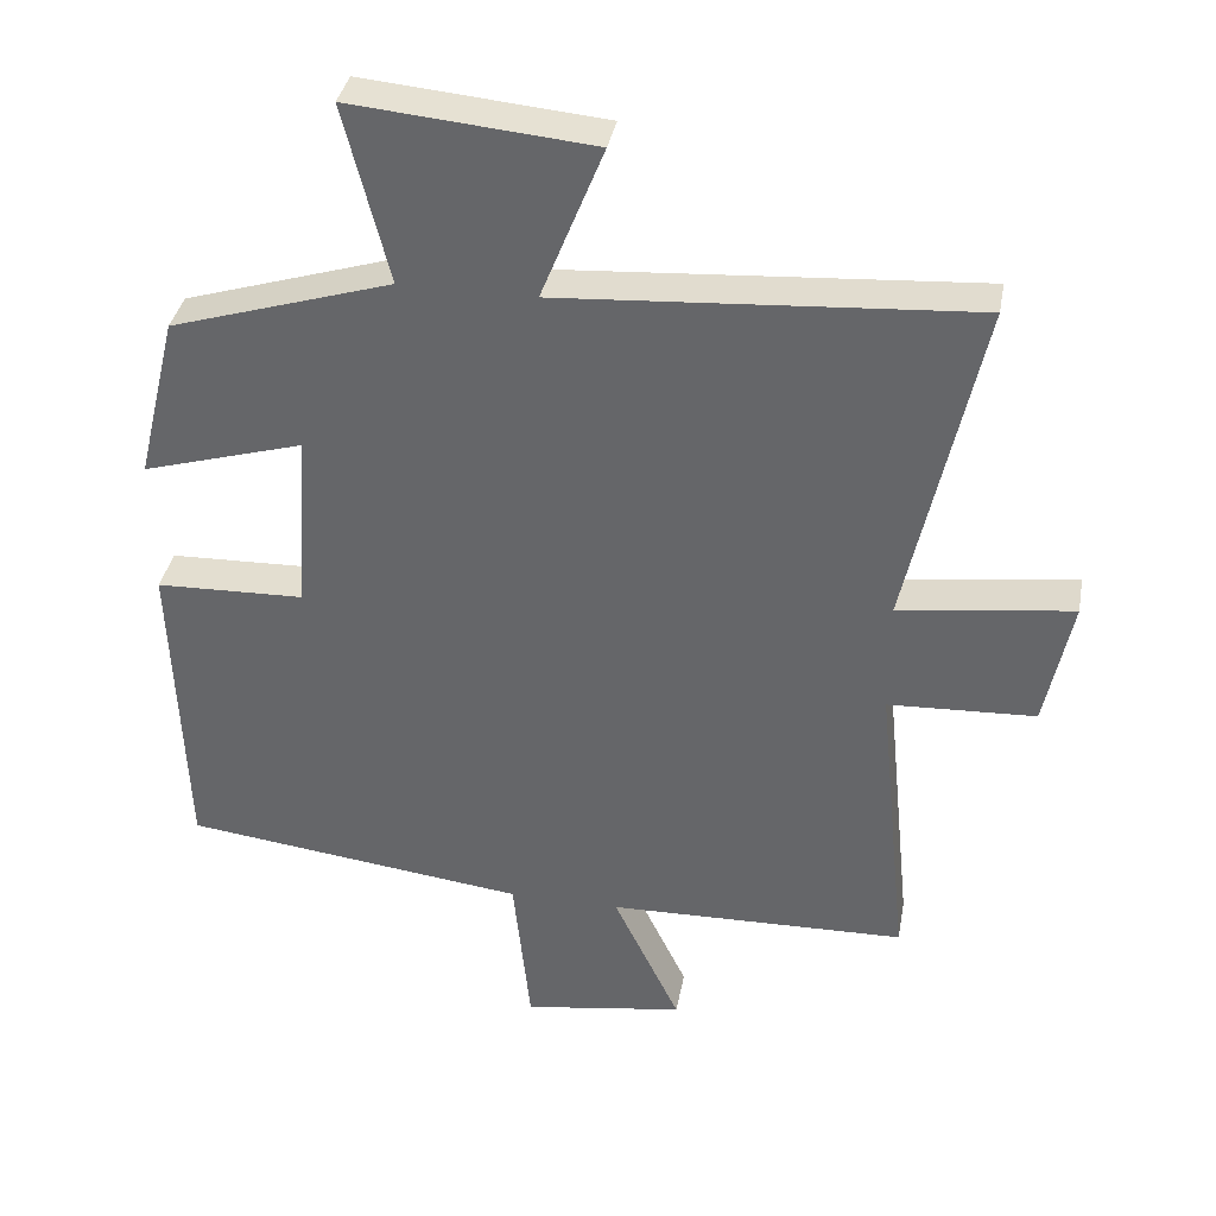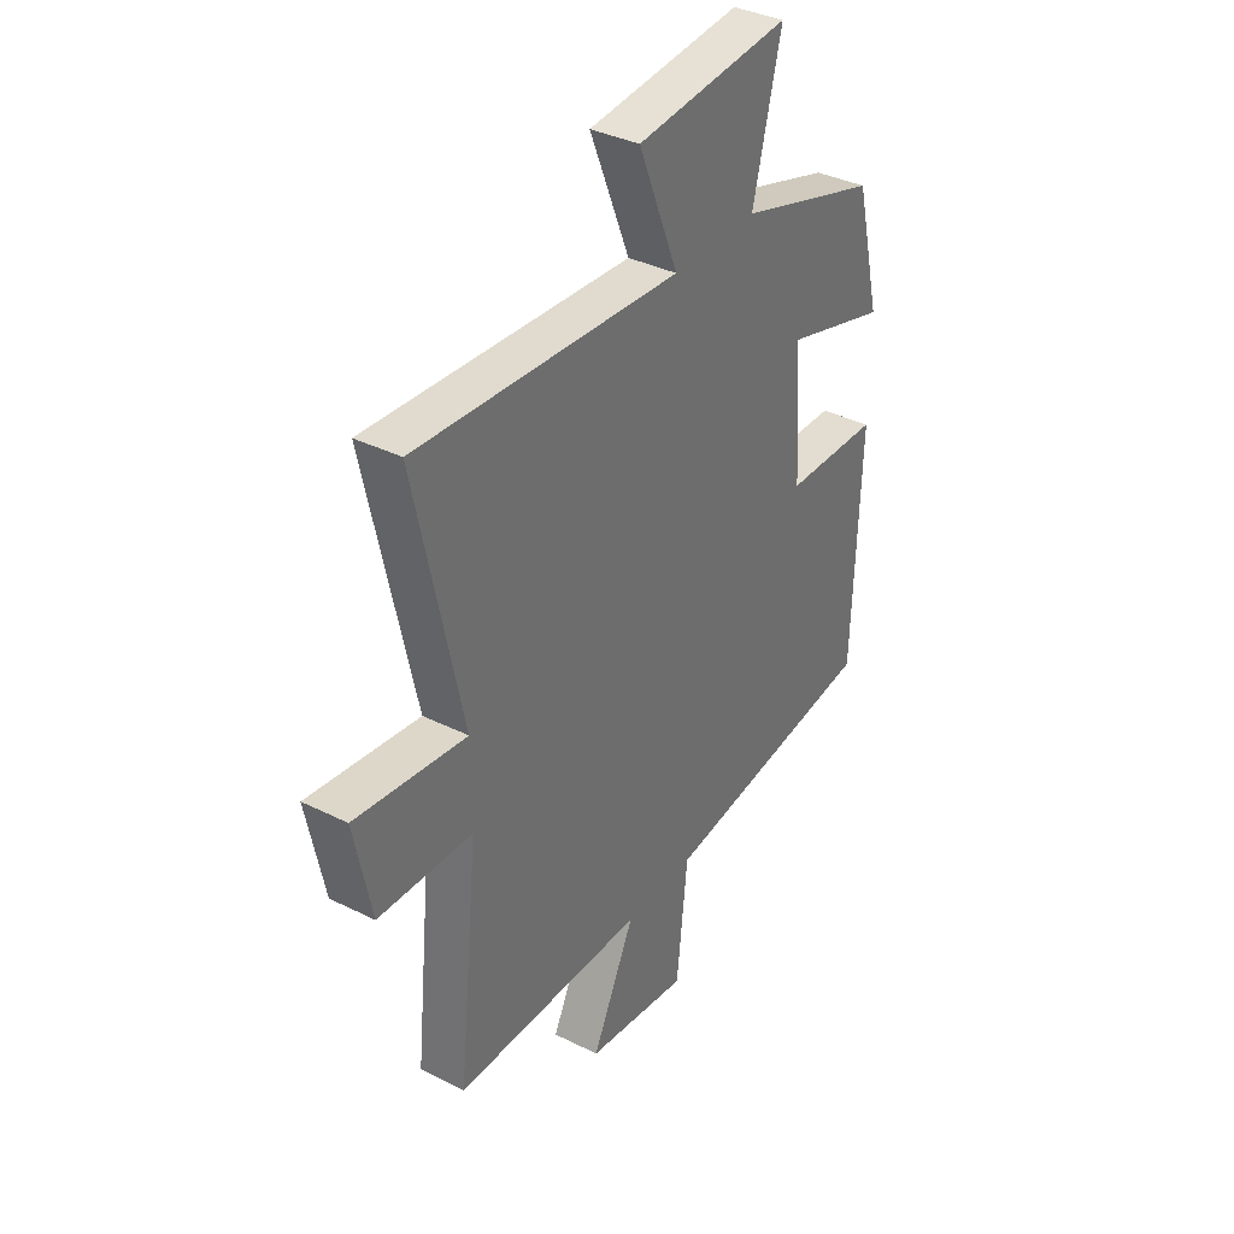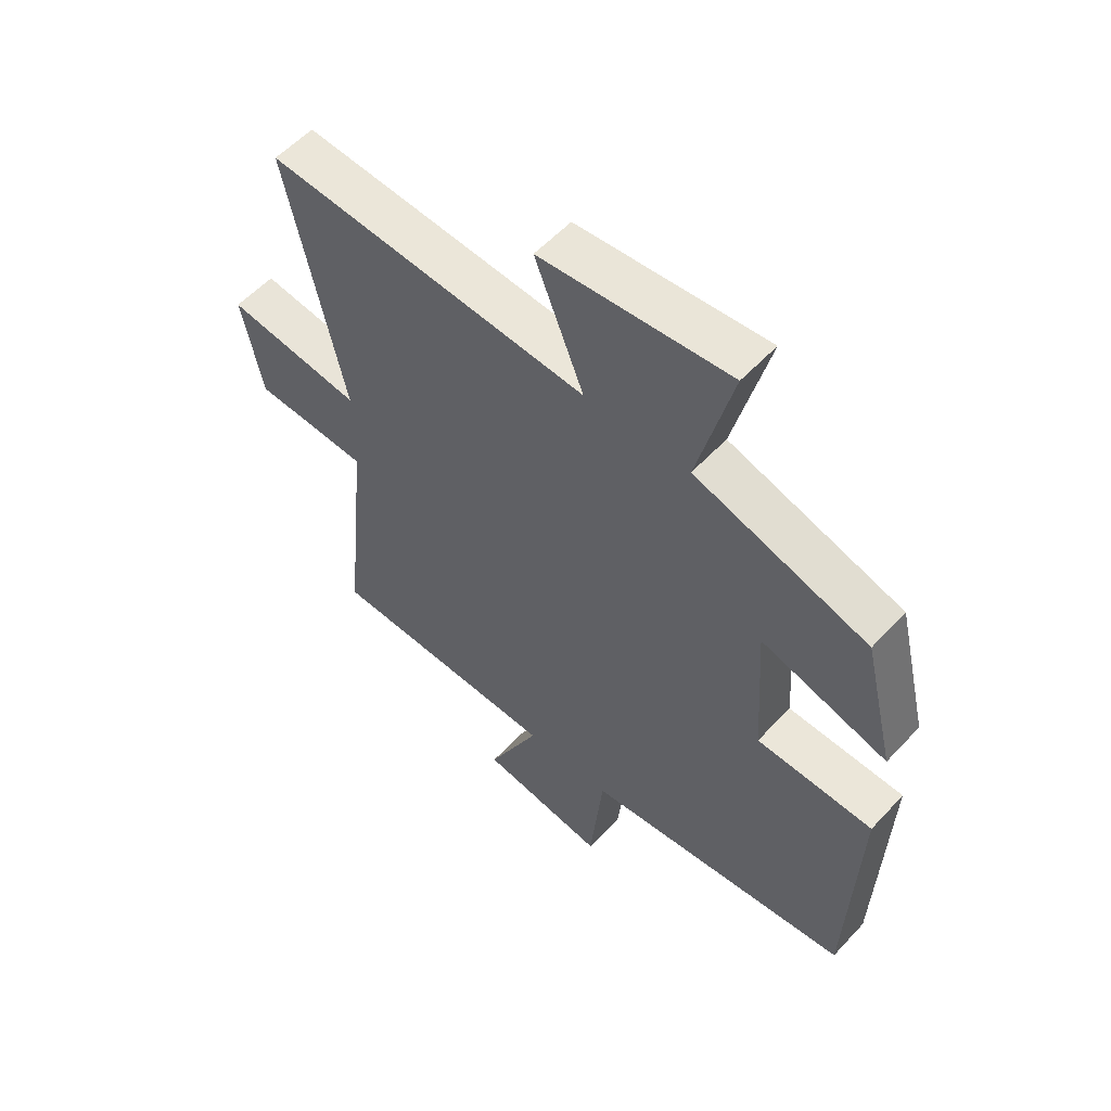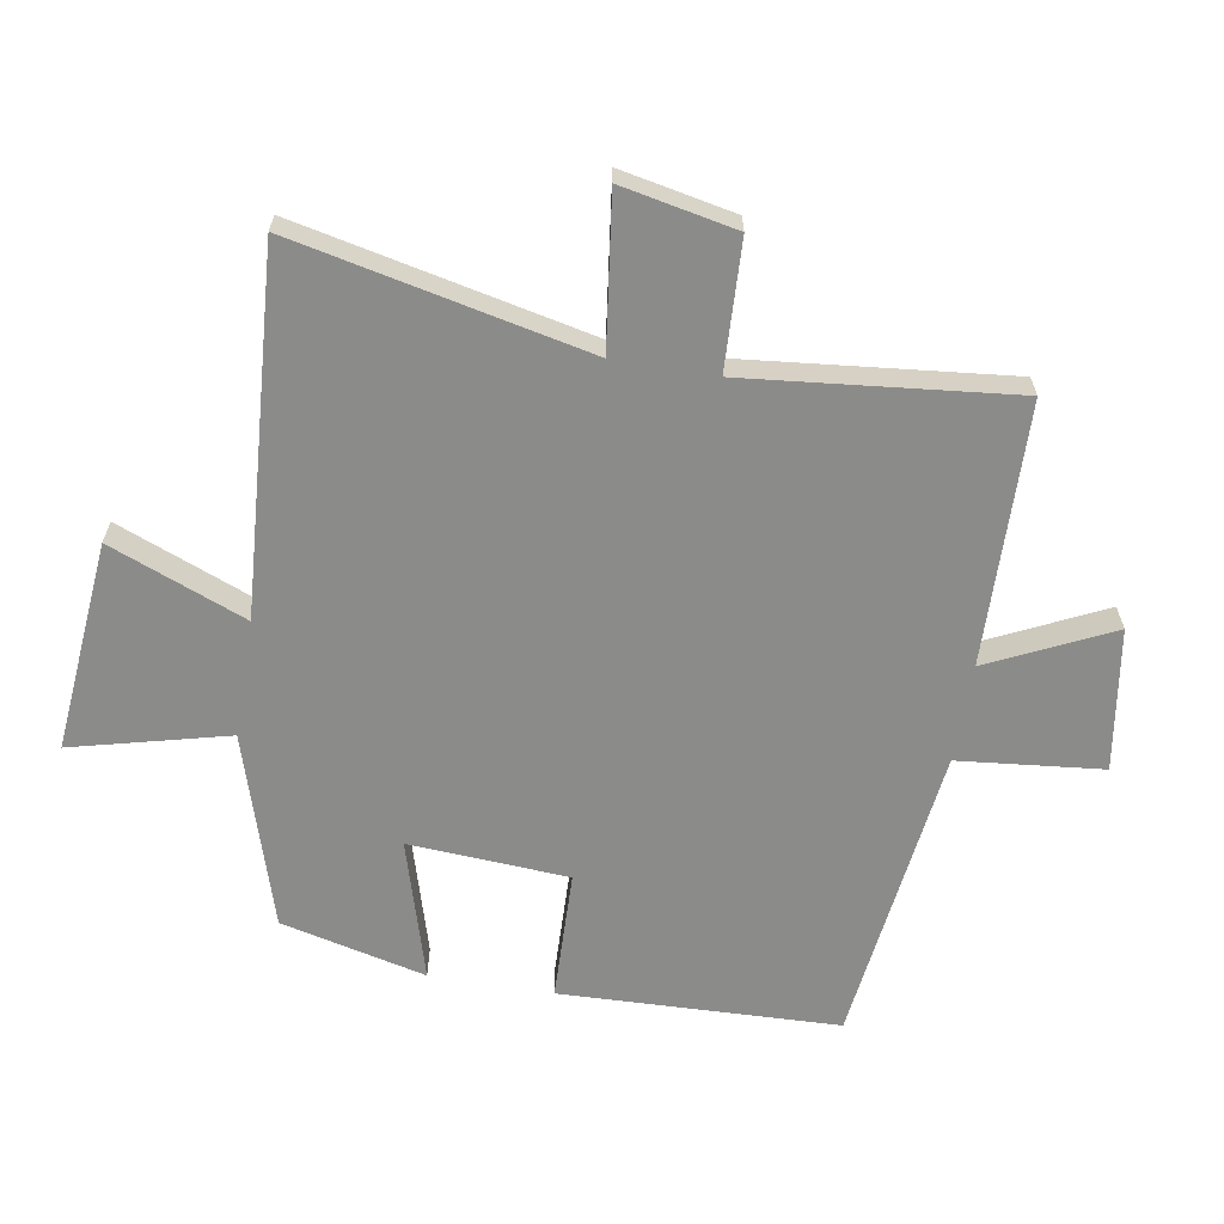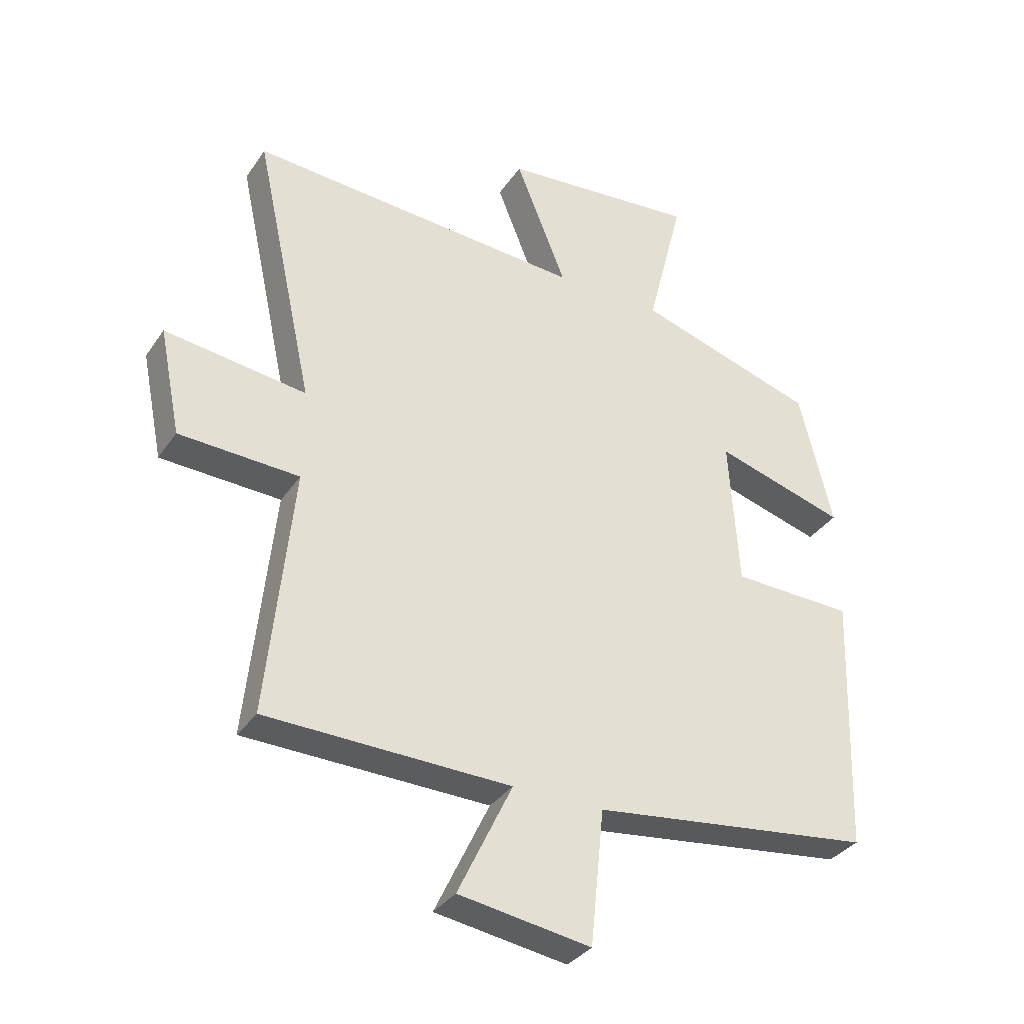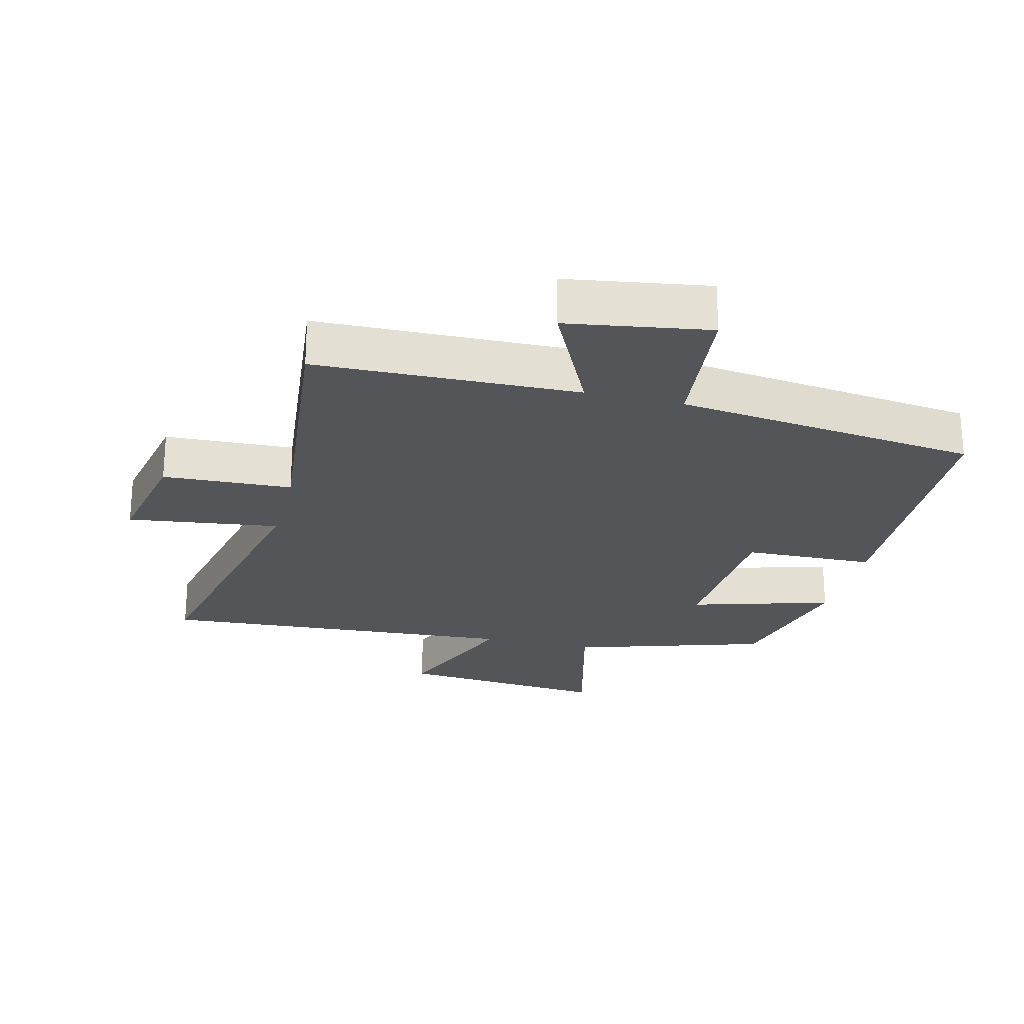
<metadata>
{"format":"obj","ext":"obj","renderer":"f3d","projection":"perspective","resolution":1024,"background":"white","views":[{"elev":36.7,"azim":10.4,"up":"+Z"},{"elev":36.5,"azim":123.0,"up":"+Z"},{"elev":56.3,"azim":-137.9,"up":"+Z"},{"elev":-63.7,"azim":80.4,"up":"+Y"},{"elev":-34.1,"azim":150.8,"up":"+Z"},{"elev":-24.3,"azim":166.1,"up":"+Y"}]}
</metadata>
<code>
v -0.485 0.07 -0.442
v -0.5 0.07 -0.009
v -0.297 0.07 -0.003
v -0.281 0.07 0.245
v -0.5 0.07 0.181
v -0.445 0.07 0.407
v -0.144 0.07 0.5
v -0.205 0.07 0.742
v 0.123 0.07 0.712
v 0.038 0.07 0.5
v 0.599 0.07 0.538
v 0.5 0.07 0.082
v 0.736 0.07 0.113
v 0.7 0.07 -0.065
v 0.5 0.07 -0.074
v 0.543 0.07 -0.49
v 0.136 0.07 -0.5
v 0.227 0.07 -0.69
v 0.007 0.07 -0.724
v -0.016 0.07 -0.5
v -0.485 0 -0.442
v -0.5 0 -0.009
v -0.297 0 -0.003
v -0.281 0 0.245
v -0.5 0 0.181
v -0.445 0 0.407
v -0.144 0 0.5
v -0.205 0 0.742
v 0.123 0 0.712
v 0.038 0 0.5
v 0.599 0 0.538
v 0.5 0 0.082
v 0.736 0 0.113
v 0.7 0 -0.065
v 0.5 0 -0.074
v 0.543 0 -0.49
v 0.136 0 -0.5
v 0.227 0 -0.69
v 0.007 0 -0.724
v -0.016 0 -0.5
f 17 18 19 20
f 15 16 17 20
f 15 20 1 2
f 12 13 14 15
f 10 11 12
f 10 12 15
f 7 8 9 10
f 4 5 6 7
f 3 4 7 10
f 15 2 3
f 3 10 15
f 40 39 38 37
f 40 37 36 35
f 22 21 40 35
f 35 34 33 32
f 32 31 30
f 35 32 30
f 30 29 28 27
f 27 26 25 24
f 30 27 24 23
f 23 22 35
f 35 30 23
f 1 21 22 2
f 2 22 23 3
f 3 23 24 4
f 4 24 25 5
f 5 25 26 6
f 6 26 27 7
f 7 27 28 8
f 8 28 29 9
f 9 29 30 10
f 10 30 31 11
f 11 31 32 12
f 12 32 33 13
f 13 33 34 14
f 14 34 35 15
f 15 35 36 16
f 16 36 37 17
f 17 37 38 18
f 18 38 39 19
f 19 39 40 20
f 20 40 21 1

</code>
